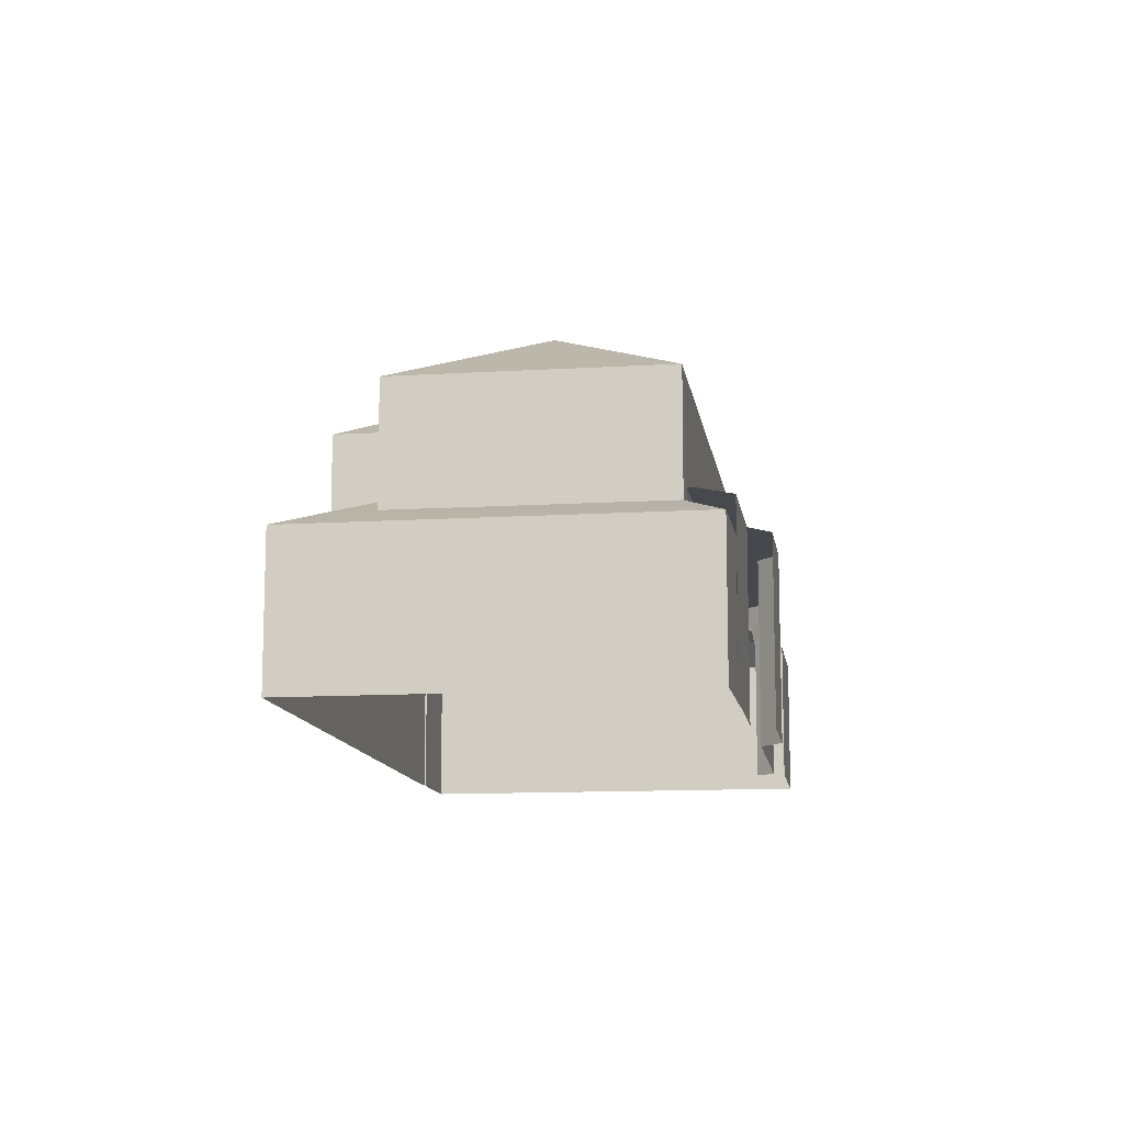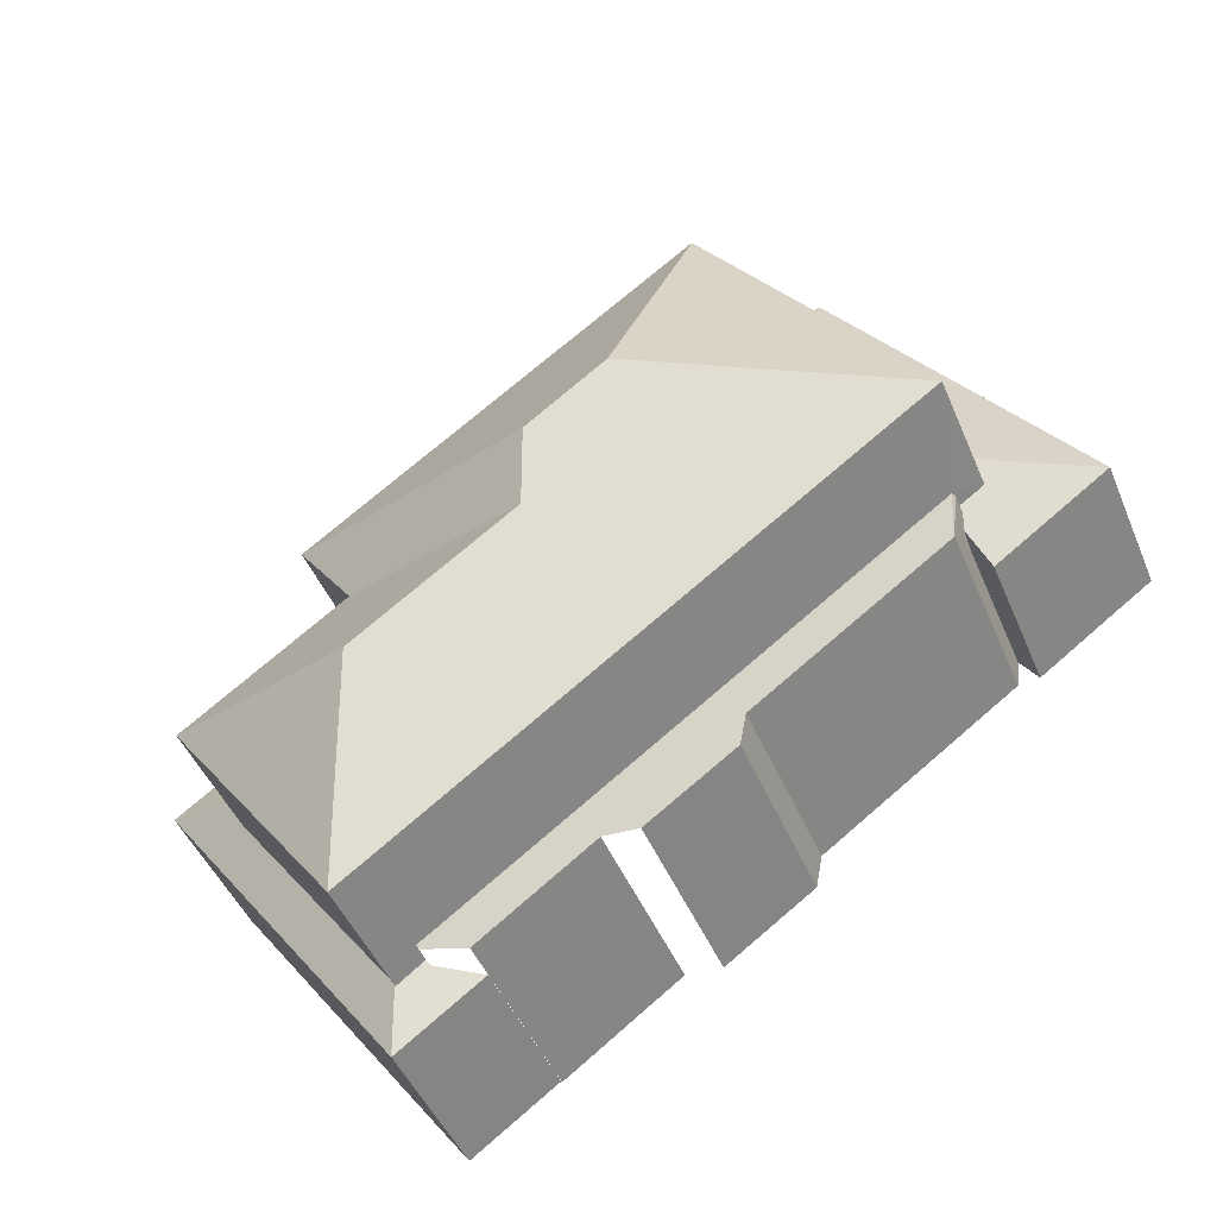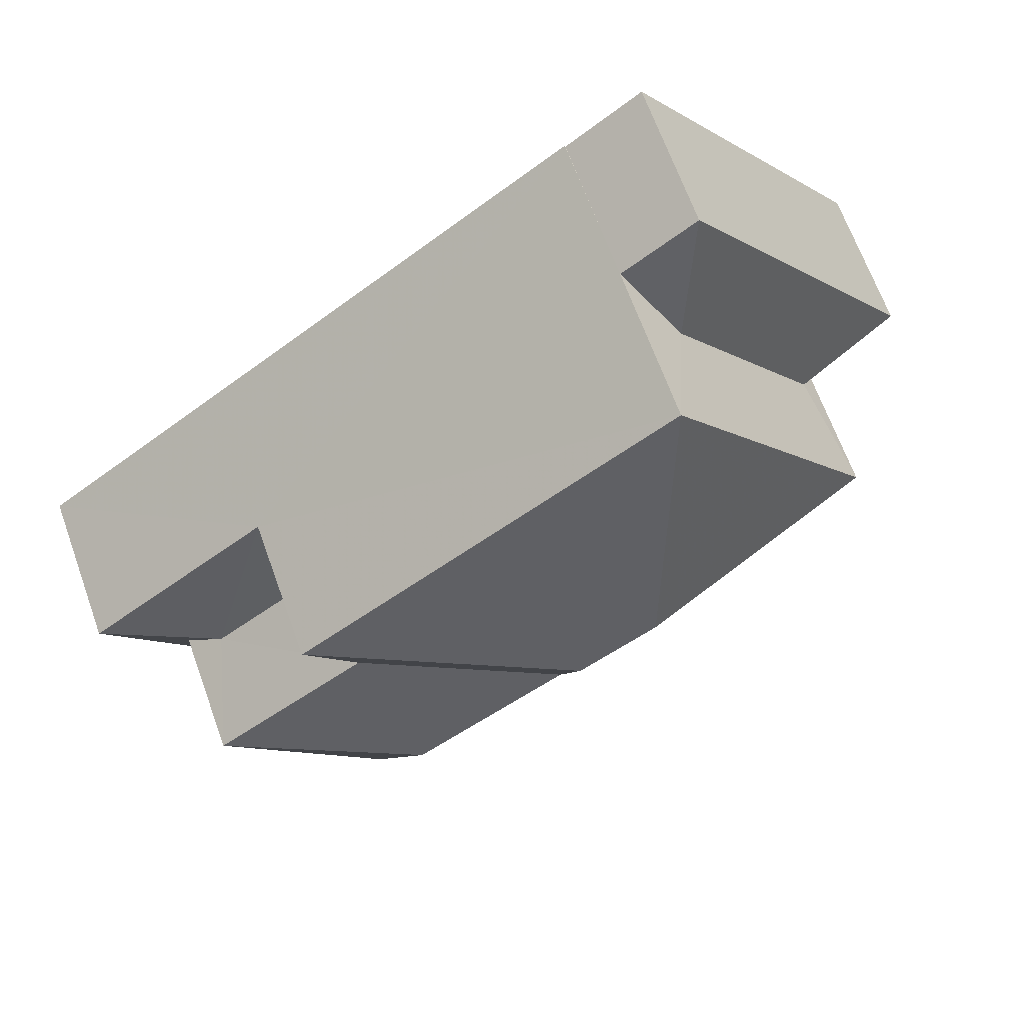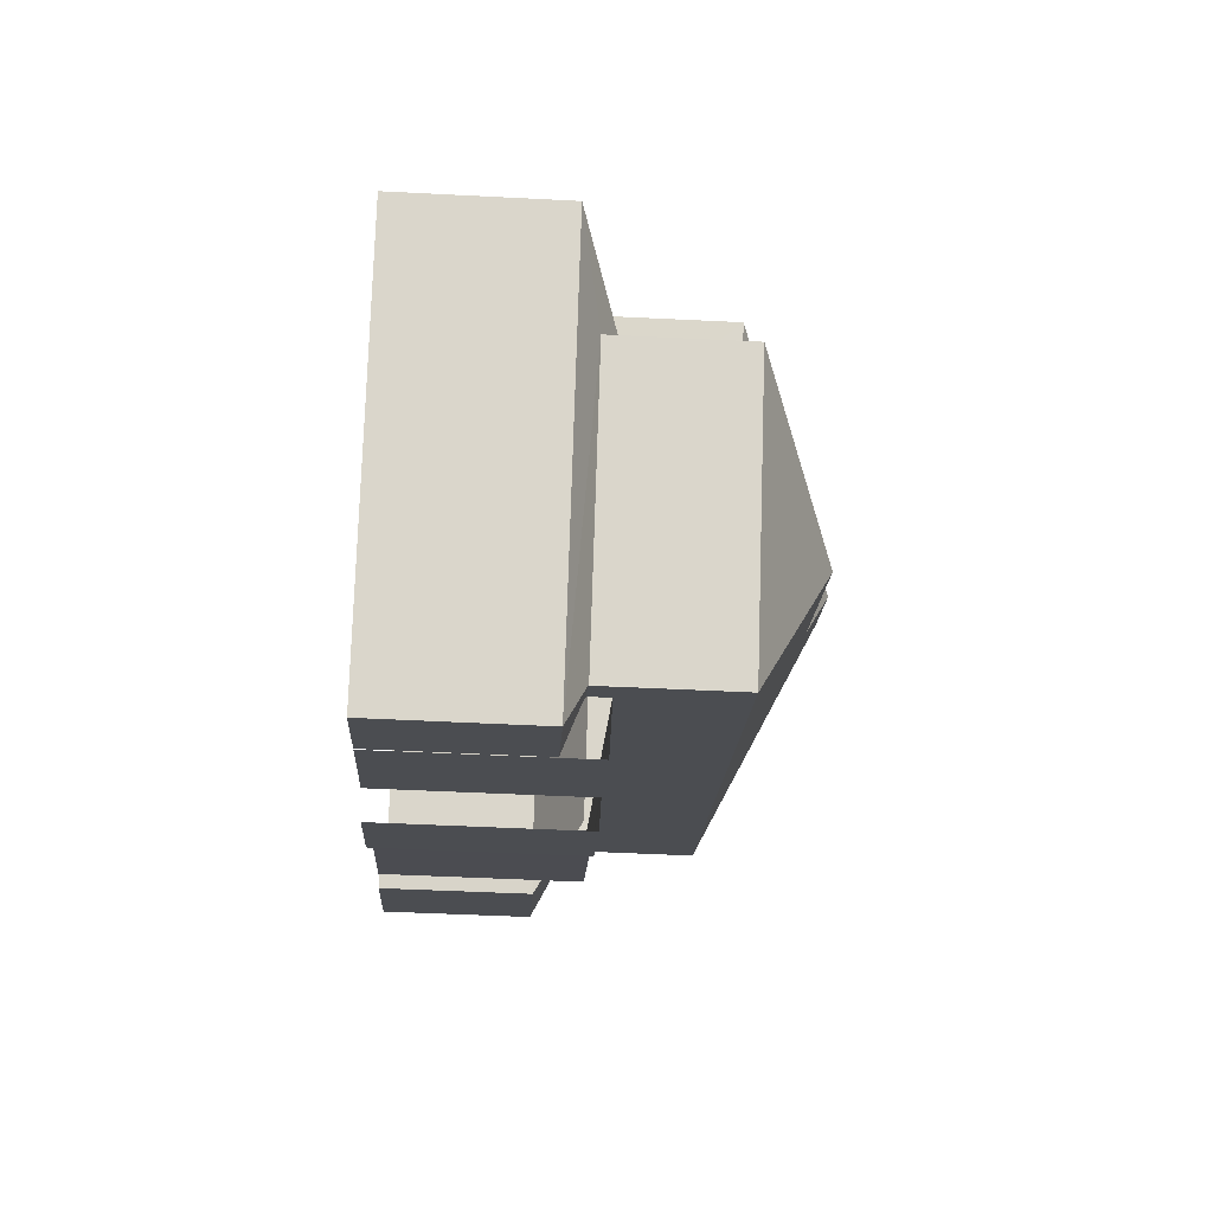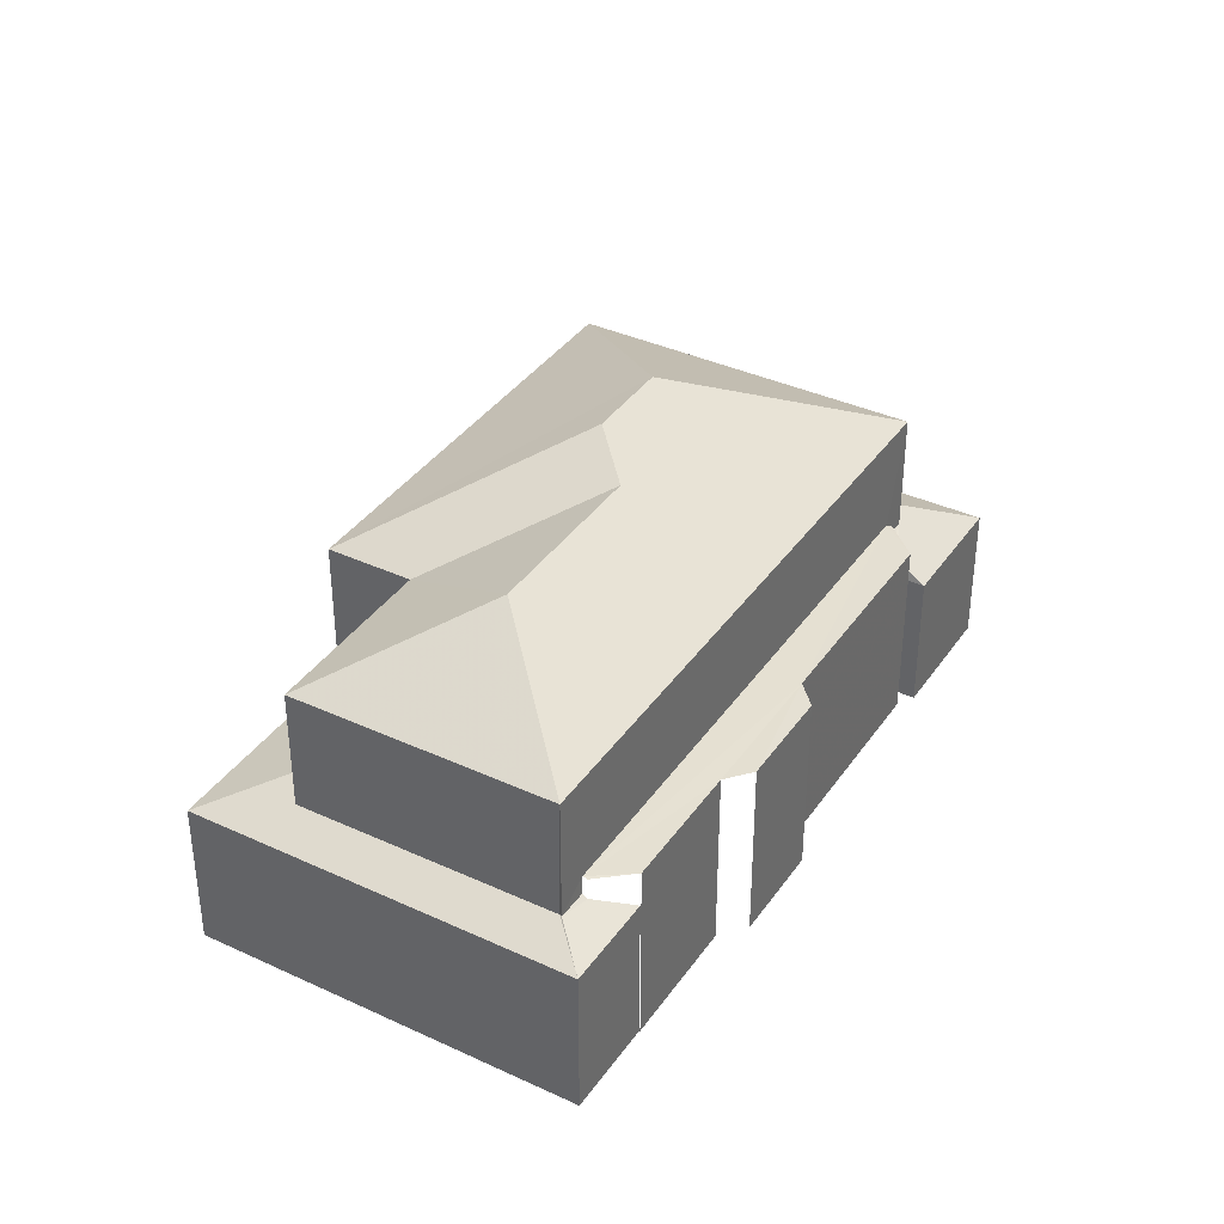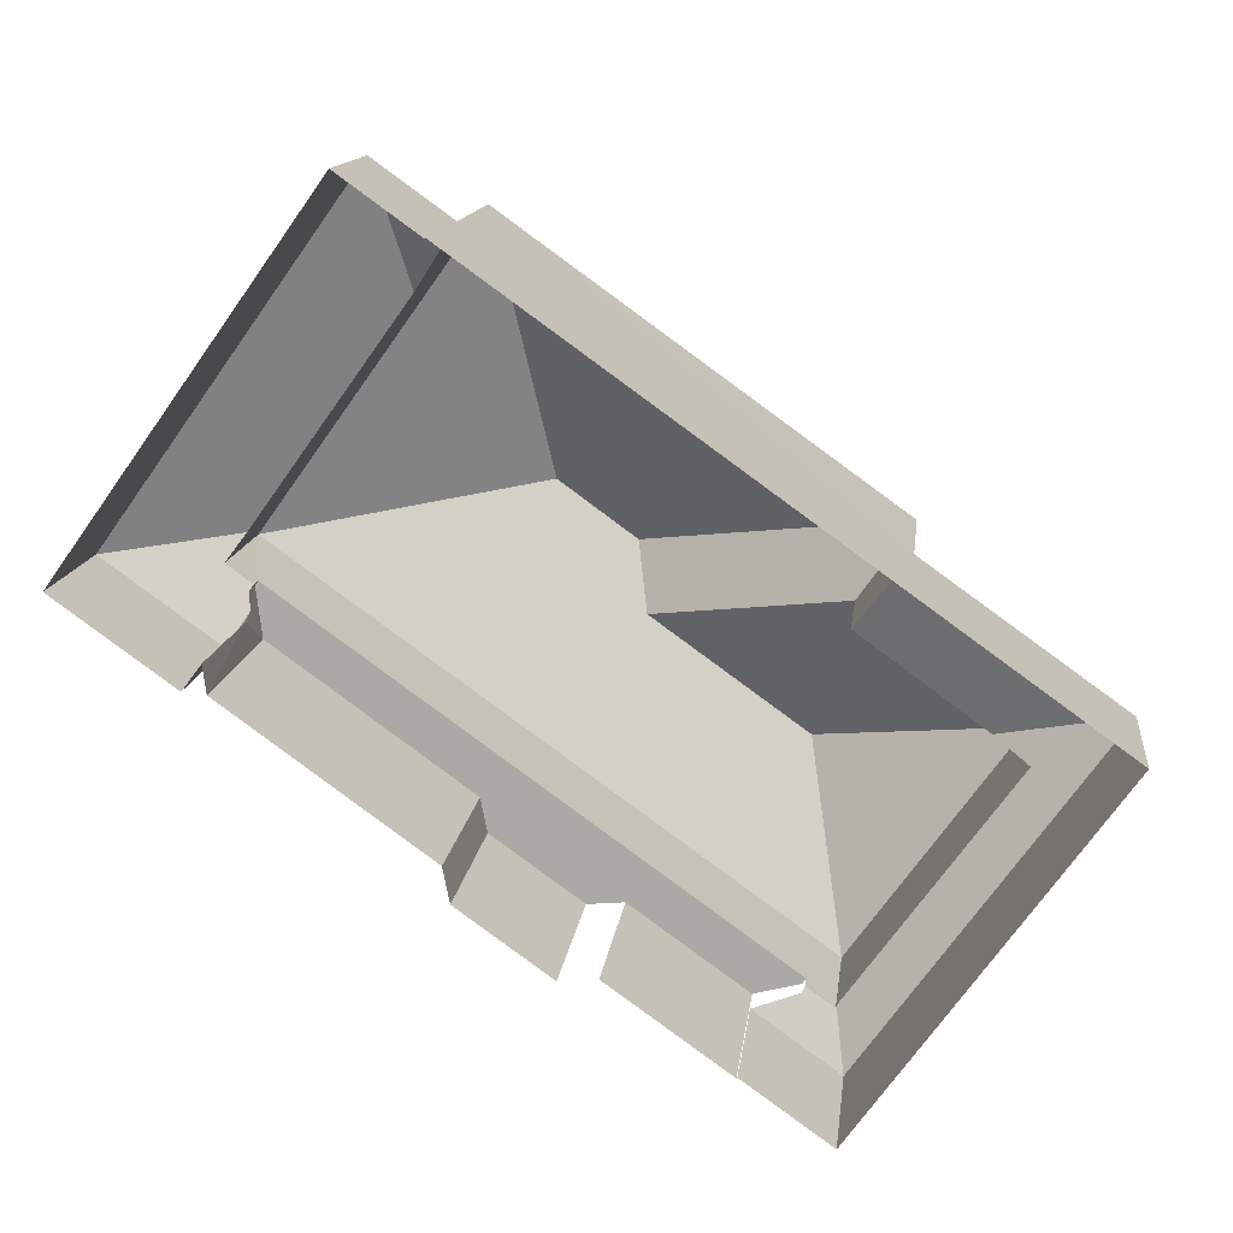
<metadata>
{"format":"obj","ext":"obj","renderer":"f3d","projection":"perspective","resolution":1024,"background":"white","views":[{"elev":-11.9,"azim":-45.9,"up":"+Z"},{"elev":-46.0,"azim":21.9,"up":"+Y"},{"elev":66.8,"azim":-19.9,"up":"+Y"},{"elev":-51.3,"azim":-93.1,"up":"+Y"},{"elev":37.4,"azim":-23.8,"up":"+Z"},{"elev":13.3,"azim":-173.4,"up":"+Y"}]}
</metadata>
<code>
v -2.255e+05 -1.281e+05 12.23
v -2.256e+05 -1.281e+05 12.23
v -2.255e+05 -1.281e+05 12.23
v -2.255e+05 -1.28e+05 12.23
v -2.255e+05 -1.28e+05 12.23
v -2.255e+05 -1.281e+05 12.23
v -2.255e+05 -1.281e+05 12.23
v -2.255e+05 -1.281e+05 12.23
v -2.255e+05 -1.281e+05 12.23
v -2.255e+05 -1.281e+05 12.23
v -2.255e+05 -1.281e+05 12.23
v -2.255e+05 -1.281e+05 12.23
v -2.255e+05 -1.28e+05 12.23
v -2.255e+05 -1.281e+05 12.23
v -2.255e+05 -1.281e+05 12.23
v -2.255e+05 -1.281e+05 15.43
v -2.255e+05 -1.281e+05 15.04
v -2.255e+05 -1.281e+05 15.04
v -2.255e+05 -1.281e+05 19.39
v -2.255e+05 -1.281e+05 18.02
v -2.255e+05 -1.281e+05 19.39
v -2.255e+05 -1.281e+05 19.87
v -2.255e+05 -1.28e+05 19.87
v -2.255e+05 -1.281e+05 18.02
v -2.255e+05 -1.281e+05 15.59
v -2.256e+05 -1.281e+05 15.59
v -2.255e+05 -1.281e+05 15.23
v -2.256e+05 -1.281e+05 15.23
v -2.256e+05 -1.281e+05 15.97
v -2.255e+05 -1.28e+05 15.04
v -2.255e+05 -1.28e+05 15.96
v -2.255e+05 -1.28e+05 15.04
v -2.256e+05 -1.281e+05 18.02
v -2.255e+05 -1.28e+05 15.23
v -2.255e+05 -1.281e+05 15.97
v -2.255e+05 -1.281e+05 18.02
v -2.255e+05 -1.28e+05 18.02
v -2.255e+05 -1.281e+05 15.58
v -2.255e+05 -1.281e+05 15.23
v -2.255e+05 -1.281e+05 15.52
v -2.255e+05 -1.281e+05 15.58
v -2.255e+05 -1.28e+05 18.02
v -2.255e+05 -1.281e+05 15.96
v -2.255e+05 -1.281e+05 15.96
v -2.255e+05 -1.281e+05 15.96
v -2.255e+05 -1.281e+05 15.96
v -2.255e+05 -1.281e+05 15.96
v -2.255e+05 -1.281e+05 15.96
v -2.255e+05 -1.281e+05 15.96
v -2.255e+05 -1.281e+05 15.96
v -2.255e+05 -1.281e+05 15.96
v -2.255e+05 -1.281e+05 15.96
v -2.255e+05 -1.28e+05 15.96
v -2.255e+05 -1.281e+05 15.04
v -2.255e+05 -1.281e+05 15.63
v -2.255e+05 -1.281e+05 15.63
v -2.255e+05 -1.281e+05 15.56
f 1 2 3
f 2 4 5
f 6 7 8
f 9 3 10
f 7 10 8
f 11 12 13
f 12 5 13
f 14 12 11
f 12 15 8
f 3 2 10
f 8 2 5
f 8 10 2
f 12 8 5
f 3 9 39
f 9 49 39
f 39 49 40
f 49 52 40
f 52 51 41
f 40 52 41
f 7 50 10
f 7 46 50
f 16 17 18
f 19 20 21
f 22 21 23
f 23 21 24
f 21 20 24
f 25 26 27
f 27 26 28
f 26 29 28
f 30 31 32
f 19 33 20
f 34 29 35
f 34 28 29
f 22 36 21
f 22 37 36
f 36 33 19
f 21 36 19
f 27 38 25
f 39 40 27
f 38 40 41
f 27 40 38
f 23 24 42
f 43 44 45
f 43 46 47
f 44 48 45
f 49 50 51
f 50 46 43
f 52 49 51
f 51 43 45
f 51 50 43
f 32 53 54
f 32 31 53
f 23 42 37
f 22 23 37
f 55 18 54
f 54 53 55
f 55 16 18
f 56 57 55
f 55 57 16
f 47 6 8
f 43 47 8
f 49 9 10
f 50 49 10
f 35 36 37
f 34 35 37
f 3 27 1
f 3 39 27
f 54 14 11
f 54 18 14
f 56 45 48
f 57 56 48
f 51 38 41
f 38 51 20
f 20 51 24
f 55 45 56
f 24 45 55
f 51 45 24
f 43 8 15
f 44 43 15
f 38 20 25
f 25 33 26
f 25 20 33
f 32 11 13
f 32 54 11
f 17 14 18
f 17 12 14
f 47 7 6
f 47 46 7
f 36 29 33
f 33 29 26
f 35 29 36
f 27 2 1
f 27 28 2
f 37 42 34
f 42 4 34
f 34 2 28
f 34 4 2
f 5 32 13
f 5 30 32
f 55 53 24
f 42 24 31
f 5 4 30
f 4 42 30
f 31 24 53
f 30 42 31
f 44 15 17
f 15 12 17
f 48 44 16
f 57 48 16
f 16 44 17

</code>
